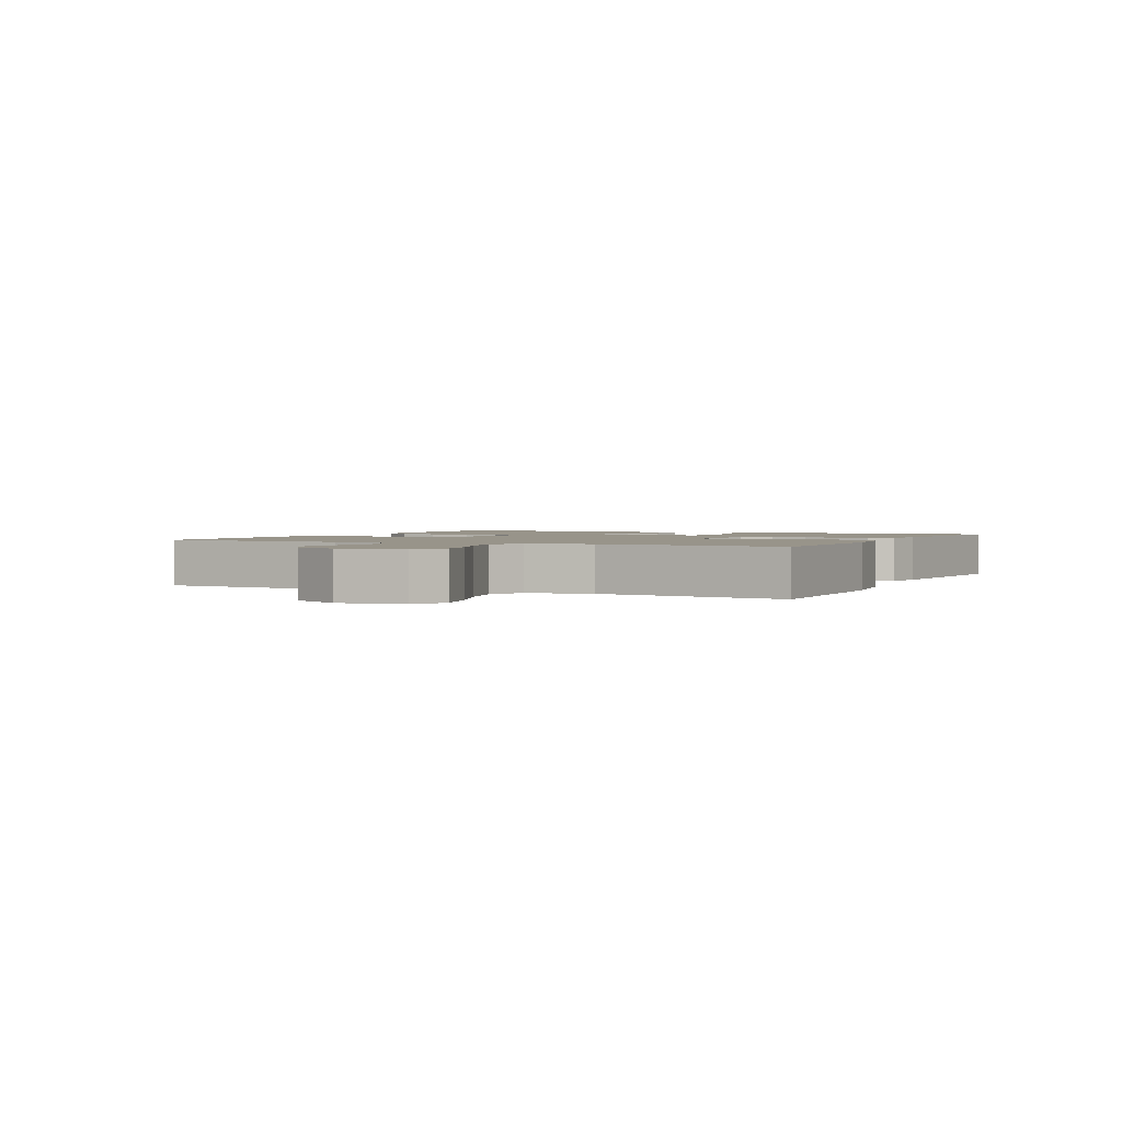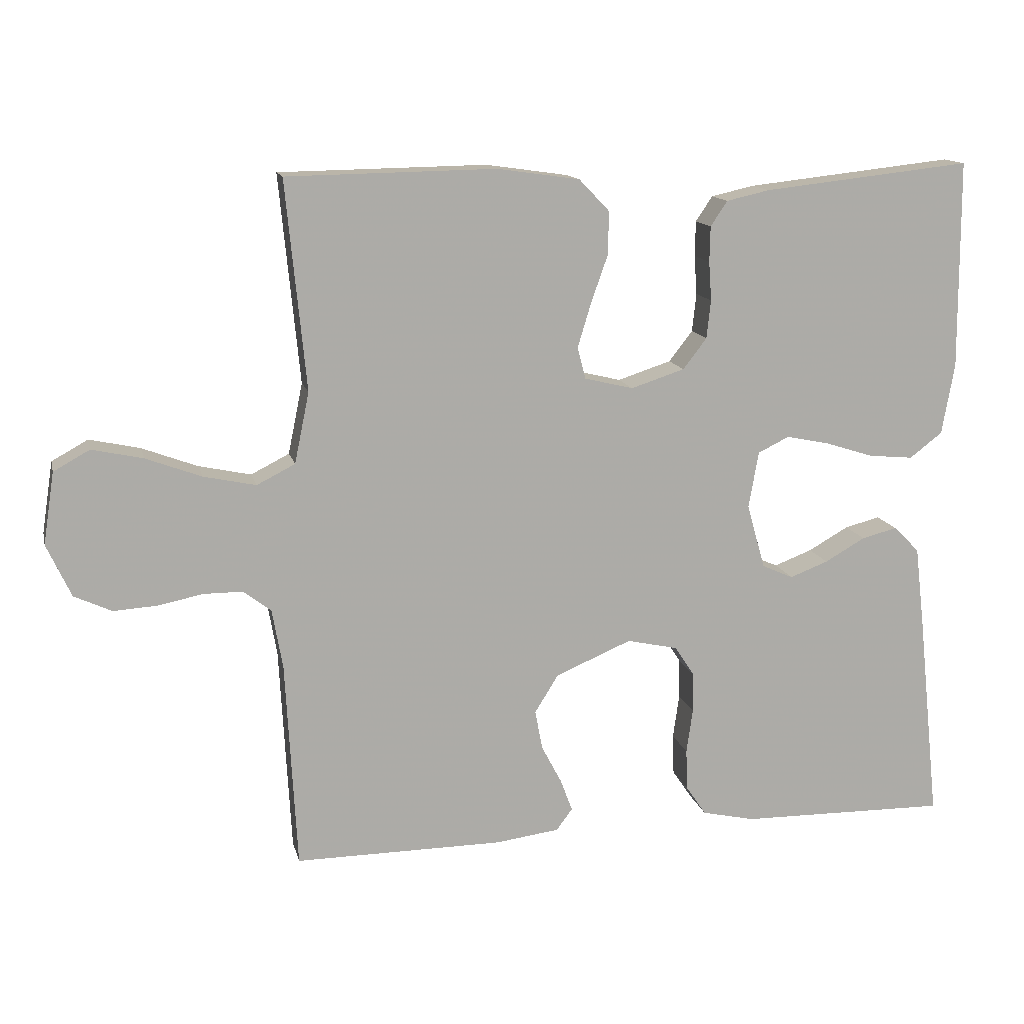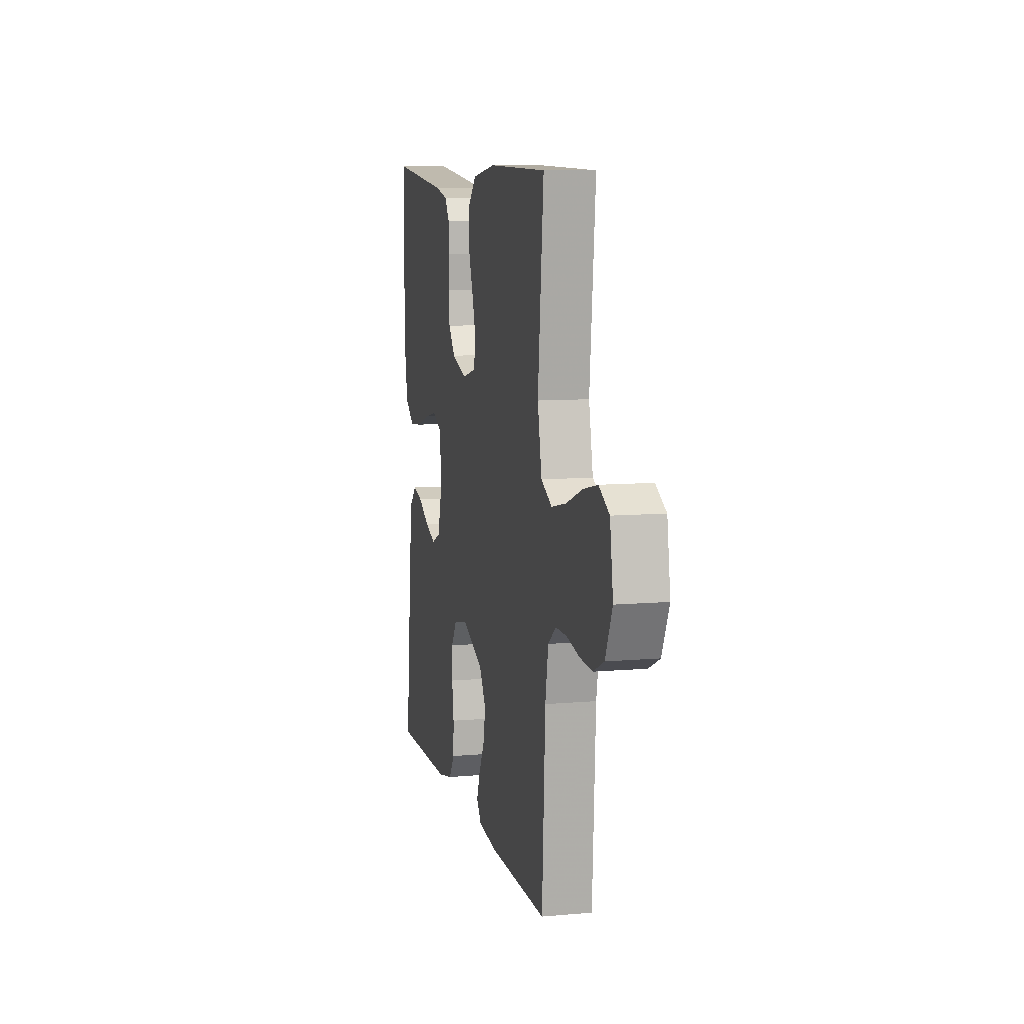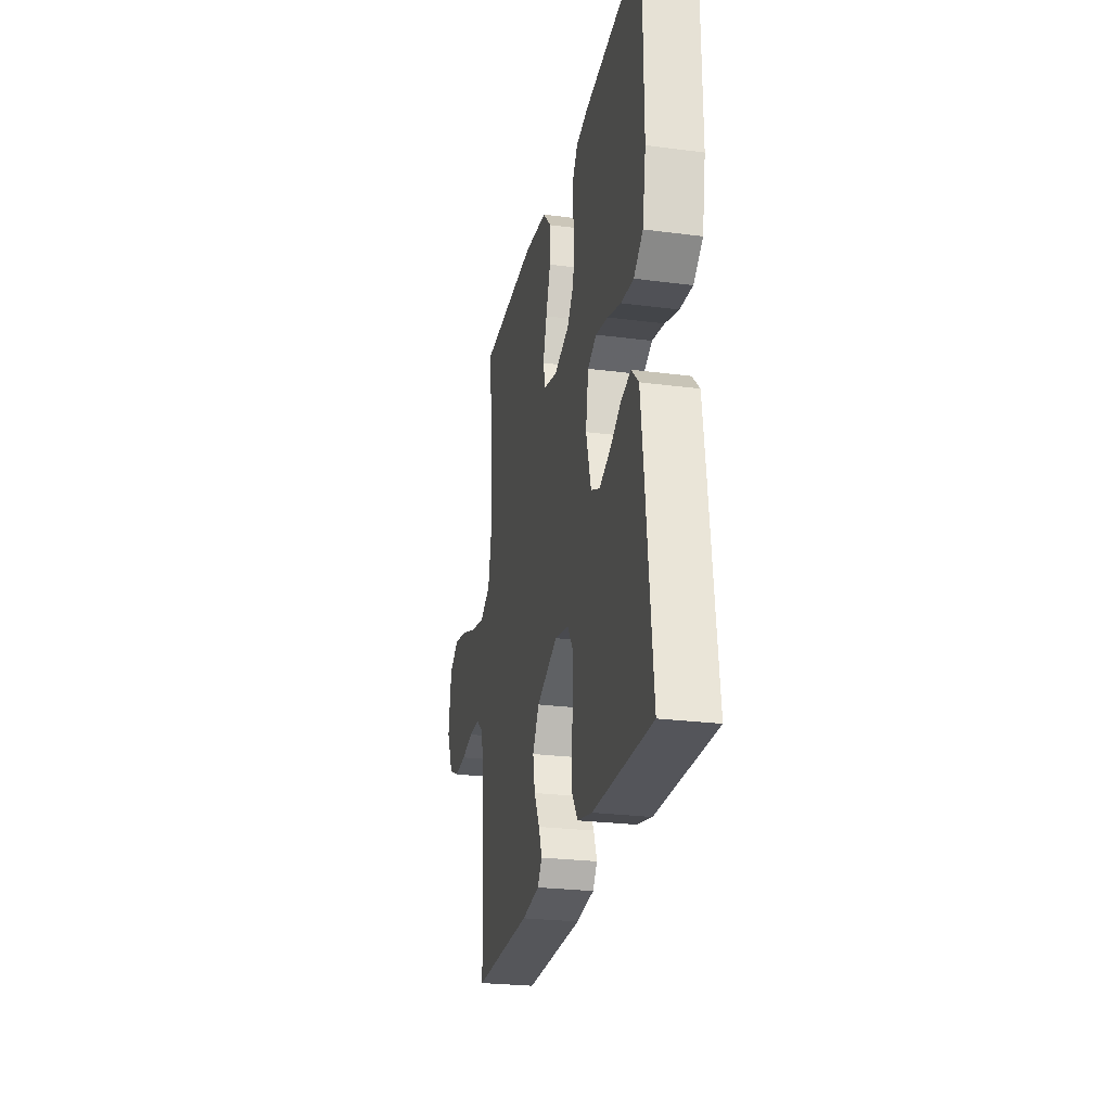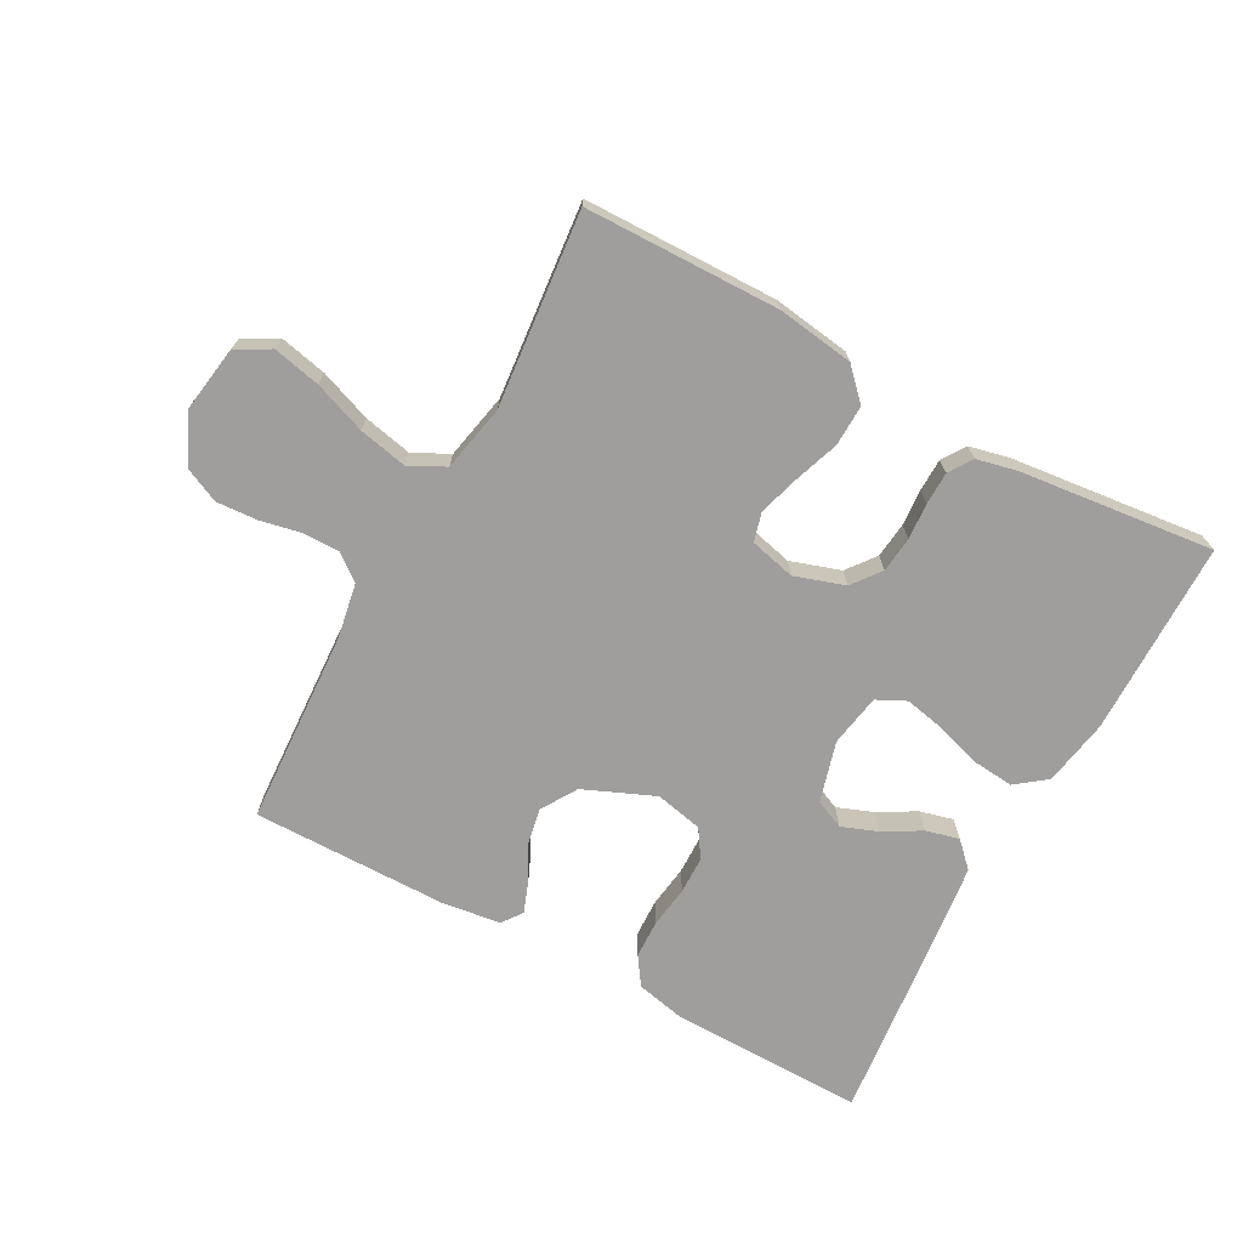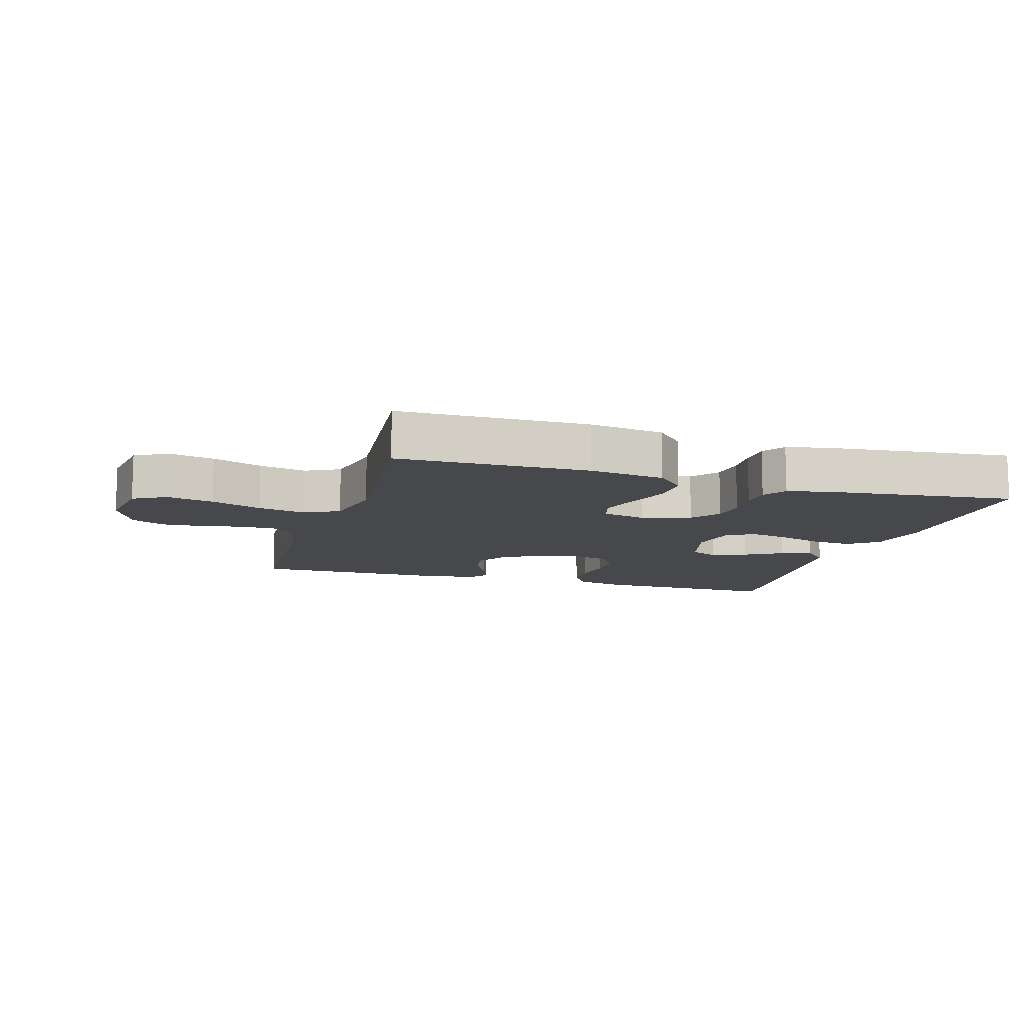
<metadata>
{"format":"obj","ext":"obj","renderer":"f3d","projection":"perspective","resolution":1024,"background":"white","views":[{"elev":1.8,"azim":-64.4,"up":"+Y"},{"elev":13.6,"azim":-12.9,"up":"+Z"},{"elev":9.2,"azim":-103.1,"up":"+Z"},{"elev":-25.7,"azim":78.3,"up":"+Z"},{"elev":-71.0,"azim":-28.5,"up":"+Y"},{"elev":-11.2,"azim":-16.7,"up":"+Y"}]}
</metadata>
<code>
v -0.5 0.07 0.5
v -0.2 0.07 0.505
v -0.081 0.07 0.488
v -0.037 0.07 0.442
v -0.039 0.07 0.379
v -0.063 0.07 0.311
v -0.082 0.07 0.248
v -0.07 0.07 0.203
v 0 0.07 0.186
v 0.077 0.07 0.211
v 0.111 0.07 0.255
v 0.117 0.07 0.31
v 0.113 0.07 0.366
v 0.114 0.07 0.417
v 0.138 0.07 0.453
v 0.2 0.07 0.467
v 0.5 0.07 0.5
v 0.502 0.07 0.2
v 0.484 0.07 0.098
v 0.437 0.07 0.062
v 0.373 0.07 0.068
v 0.304 0.07 0.09
v 0.241 0.07 0.103
v 0.196 0.07 0.081
v 0.182 0.07 0
v 0.208 0.07 -0.093
v 0.253 0.07 -0.113
v 0.308 0.07 -0.092
v 0.366 0.07 -0.059
v 0.417 0.07 -0.046
v 0.454 0.07 -0.083
v 0.468 0.07 -0.2
v 0.5 0.07 -0.5
v 0.2 0.07 -0.496
v 0.124 0.07 -0.479
v 0.095 0.07 -0.436
v 0.093 0.07 -0.377
v 0.102 0.07 -0.313
v 0.101 0.07 -0.255
v 0.073 0.07 -0.212
v 0 0.07 -0.196
v -0.109 0.07 -0.242
v -0.143 0.07 -0.297
v -0.132 0.07 -0.354
v -0.103 0.07 -0.409
v -0.086 0.07 -0.455
v -0.109 0.07 -0.486
v -0.2 0.07 -0.498
v -0.5 0.07 -0.5
v -0.516 0.07 -0.2
v -0.531 0.07 -0.115
v -0.571 0.07 -0.084
v -0.627 0.07 -0.084
v -0.691 0.07 -0.097
v -0.754 0.07 -0.101
v -0.808 0.07 -0.076
v -0.843 0.07 0
v -0.827 0.07 0.103
v -0.775 0.07 0.132
v -0.702 0.07 0.116
v -0.622 0.07 0.086
v -0.547 0.07 0.07
v -0.492 0.07 0.098
v -0.471 0.07 0.2
v -0.5 0 0.5
v -0.2 0 0.505
v -0.081 0 0.488
v -0.037 0 0.442
v -0.039 0 0.379
v -0.063 0 0.311
v -0.082 0 0.248
v -0.07 0 0.203
v 0 0 0.186
v 0.077 0 0.211
v 0.111 0 0.255
v 0.117 0 0.31
v 0.113 0 0.366
v 0.114 0 0.417
v 0.138 0 0.453
v 0.2 0 0.467
v 0.5 0 0.5
v 0.502 0 0.2
v 0.484 0 0.098
v 0.437 0 0.062
v 0.373 0 0.068
v 0.304 0 0.09
v 0.241 0 0.103
v 0.196 0 0.081
v 0.182 0 0
v 0.208 0 -0.093
v 0.253 0 -0.113
v 0.308 0 -0.092
v 0.366 0 -0.059
v 0.417 0 -0.046
v 0.454 0 -0.083
v 0.468 0 -0.2
v 0.5 0 -0.5
v 0.2 0 -0.496
v 0.124 0 -0.479
v 0.095 0 -0.436
v 0.093 0 -0.377
v 0.102 0 -0.313
v 0.101 0 -0.255
v 0.073 0 -0.212
v 0 0 -0.196
v -0.109 0 -0.242
v -0.143 0 -0.297
v -0.132 0 -0.354
v -0.103 0 -0.409
v -0.086 0 -0.455
v -0.109 0 -0.486
v -0.2 0 -0.498
v -0.5 0 -0.5
v -0.516 0 -0.2
v -0.531 0 -0.115
v -0.571 0 -0.084
v -0.627 0 -0.084
v -0.691 0 -0.097
v -0.754 0 -0.101
v -0.808 0 -0.076
v -0.843 0 0
v -0.827 0 0.103
v -0.775 0 0.132
v -0.702 0 0.116
v -0.622 0 0.086
v -0.547 0 0.07
v -0.492 0 0.098
v -0.471 0 0.2
f 58 59 60 61
f 58 61 62
f 57 58 62
f 56 57 62
f 53 54 55 56
f 52 53 56 62
f 51 52 62 63
f 47 48 49 50
f 44 45 46 47
f 43 44 47 50
f 42 43 50 51
f 35 36 37 38
f 35 38 39
f 34 35 39
f 33 34 39
f 32 33 39 40
f 28 29 30 31
f 27 28 31 32
f 19 20 21 22
f 19 22 23
f 18 19 23
f 17 18 23
f 16 17 23 24
f 12 13 14 15
f 11 12 15 16
f 3 4 5 6
f 3 6 7
f 64 1 2 3
f 64 3 7
f 63 64 7 8
f 41 42 51 63
f 41 63 8 9
f 27 32 40 41
f 26 27 41
f 25 26 41 9
f 11 16 24 25
f 10 11 25
f 9 10 25
f 125 124 123 122
f 126 125 122
f 126 122 121
f 126 121 120
f 120 119 118 117
f 126 120 117 116
f 127 126 116 115
f 114 113 112 111
f 111 110 109 108
f 114 111 108 107
f 115 114 107 106
f 102 101 100 99
f 103 102 99
f 103 99 98
f 103 98 97
f 104 103 97 96
f 95 94 93 92
f 96 95 92 91
f 86 85 84 83
f 87 86 83
f 87 83 82
f 87 82 81
f 88 87 81 80
f 79 78 77 76
f 80 79 76 75
f 70 69 68 67
f 71 70 67
f 67 66 65 128
f 71 67 128
f 72 71 128 127
f 127 115 106 105
f 73 72 127 105
f 105 104 96 91
f 105 91 90
f 73 105 90 89
f 89 88 80 75
f 89 75 74
f 89 74 73
f 1 65 66 2
f 2 66 67 3
f 3 67 68 4
f 4 68 69 5
f 5 69 70 6
f 6 70 71 7
f 7 71 72 8
f 8 72 73 9
f 9 73 74 10
f 10 74 75 11
f 11 75 76 12
f 12 76 77 13
f 13 77 78 14
f 14 78 79 15
f 15 79 80 16
f 16 80 81 17
f 17 81 82 18
f 18 82 83 19
f 19 83 84 20
f 20 84 85 21
f 21 85 86 22
f 22 86 87 23
f 23 87 88 24
f 24 88 89 25
f 25 89 90 26
f 26 90 91 27
f 27 91 92 28
f 28 92 93 29
f 29 93 94 30
f 30 94 95 31
f 31 95 96 32
f 32 96 97 33
f 33 97 98 34
f 34 98 99 35
f 35 99 100 36
f 36 100 101 37
f 37 101 102 38
f 38 102 103 39
f 39 103 104 40
f 40 104 105 41
f 41 105 106 42
f 42 106 107 43
f 43 107 108 44
f 44 108 109 45
f 45 109 110 46
f 46 110 111 47
f 47 111 112 48
f 48 112 113 49
f 49 113 114 50
f 50 114 115 51
f 51 115 116 52
f 52 116 117 53
f 53 117 118 54
f 54 118 119 55
f 55 119 120 56
f 56 120 121 57
f 57 121 122 58
f 58 122 123 59
f 59 123 124 60
f 60 124 125 61
f 61 125 126 62
f 62 126 127 63
f 63 127 128 64
f 64 128 65 1

</code>
